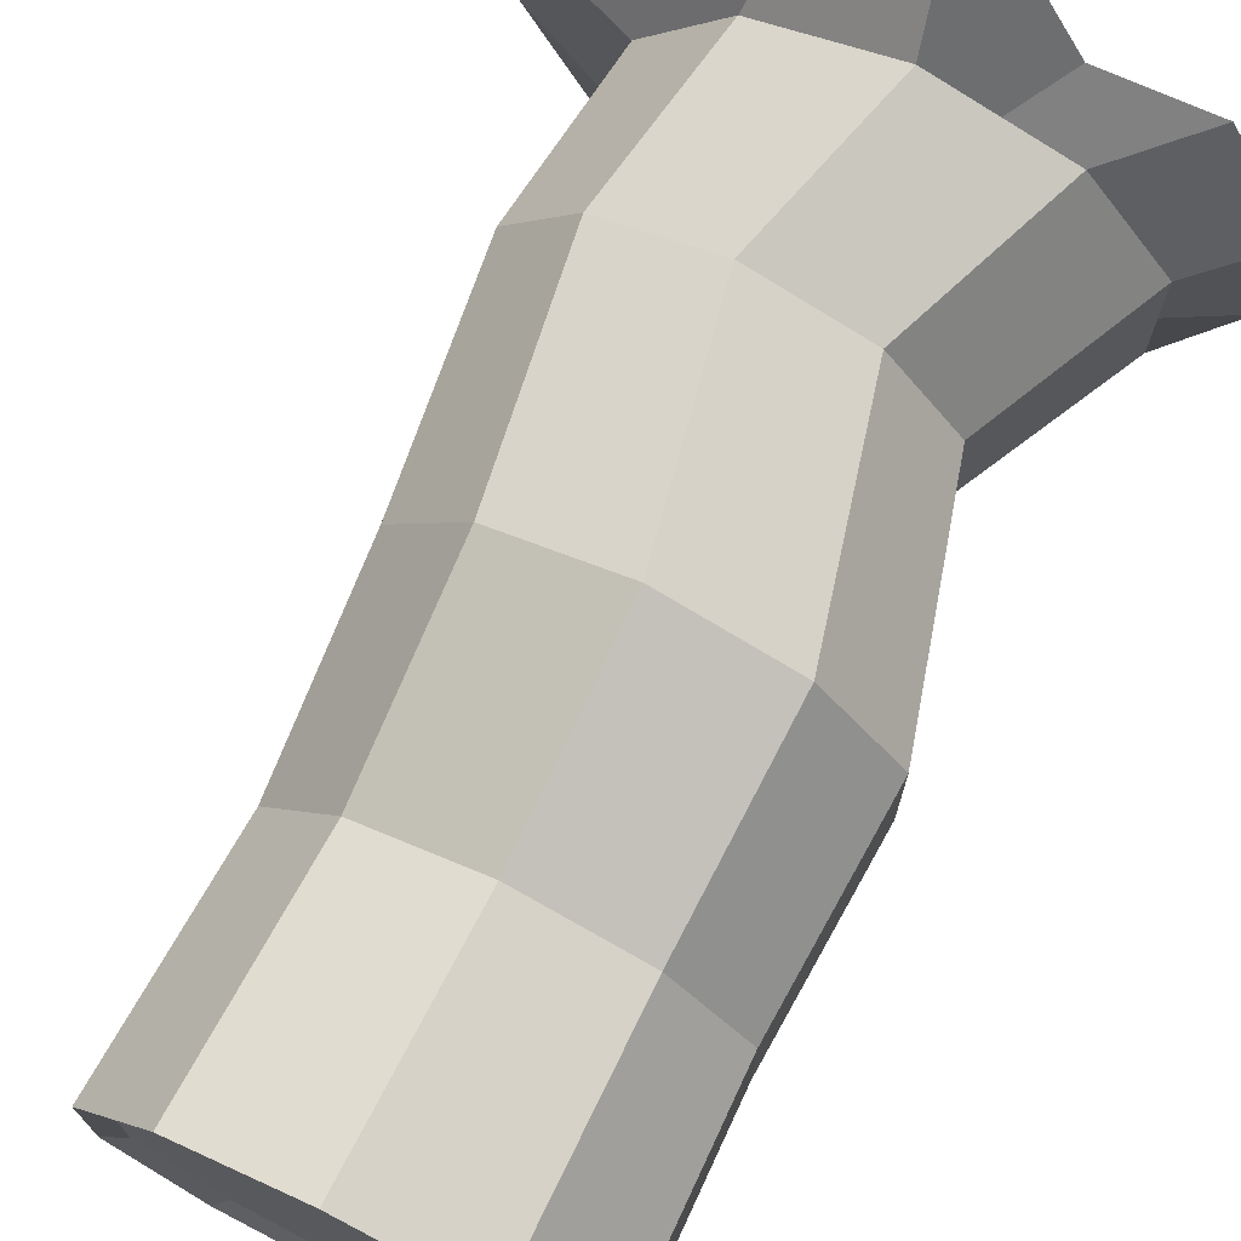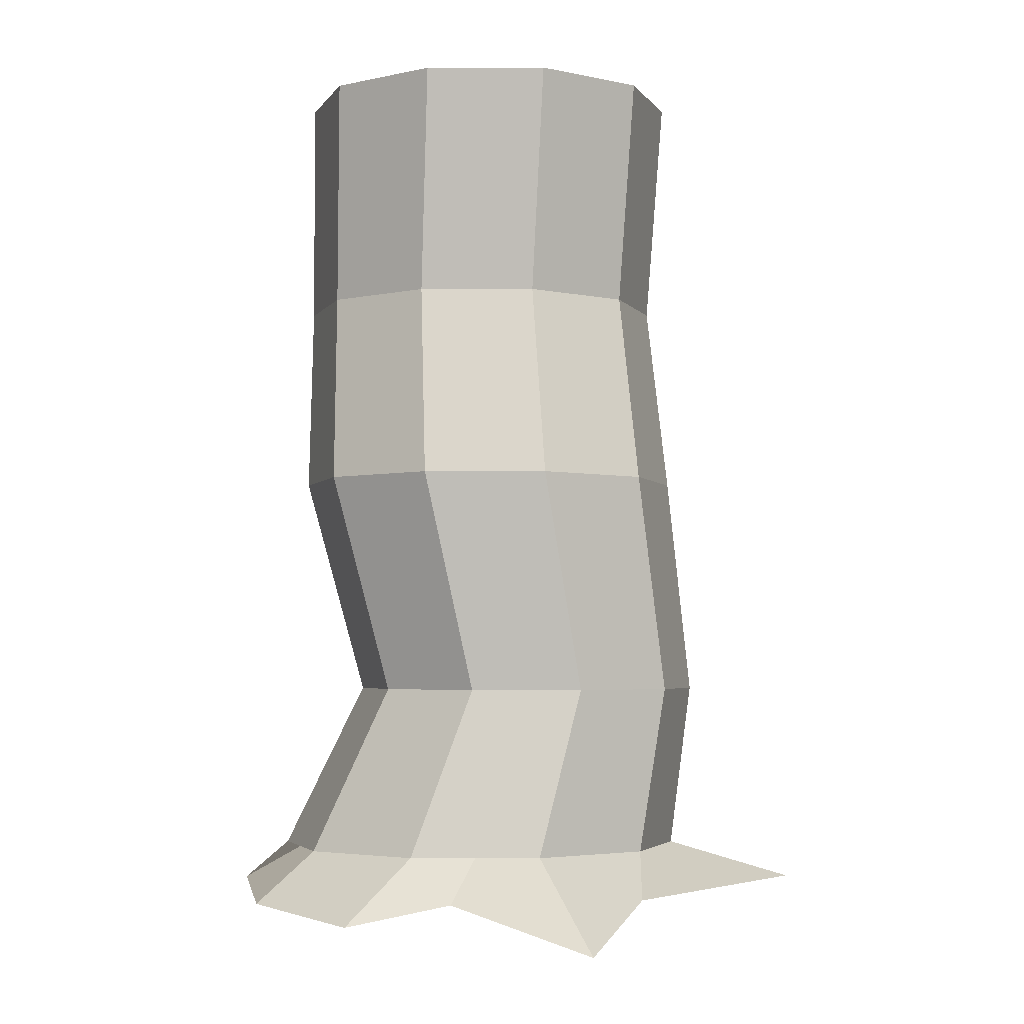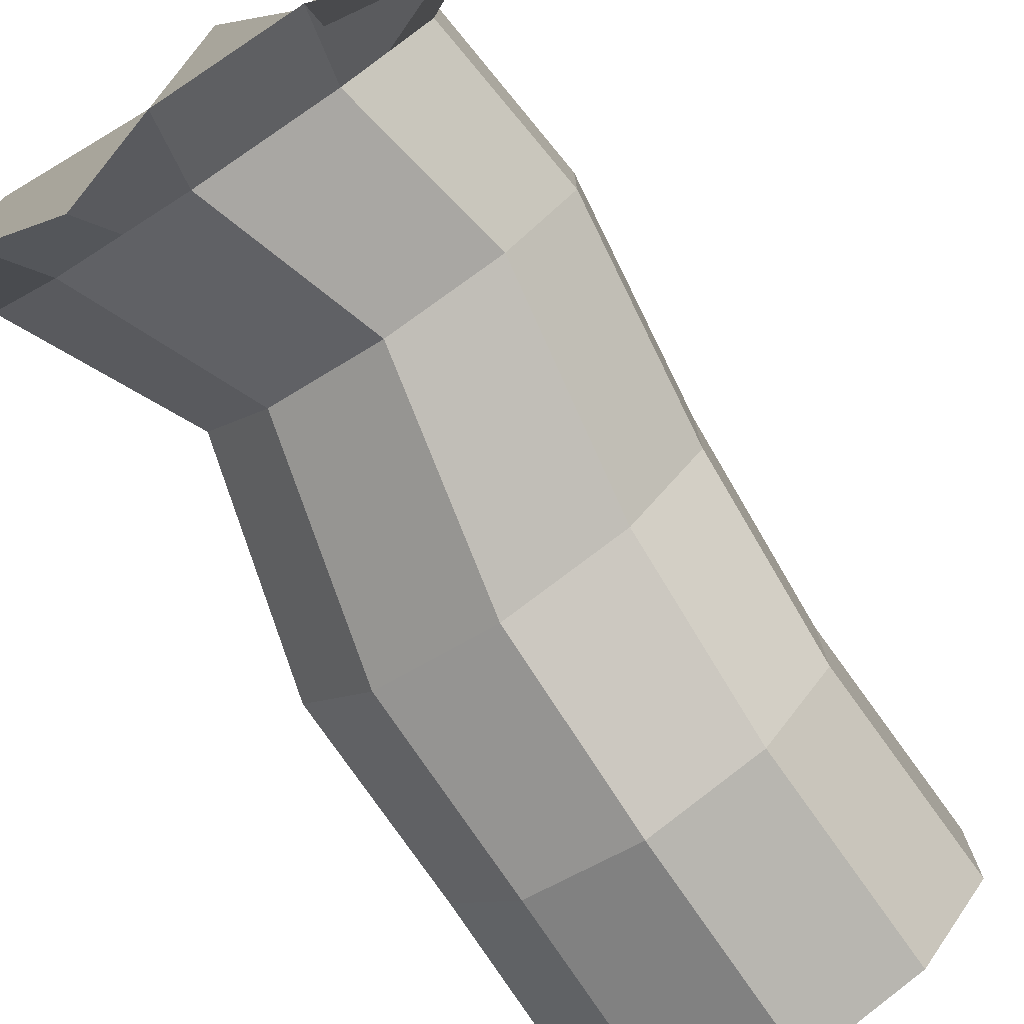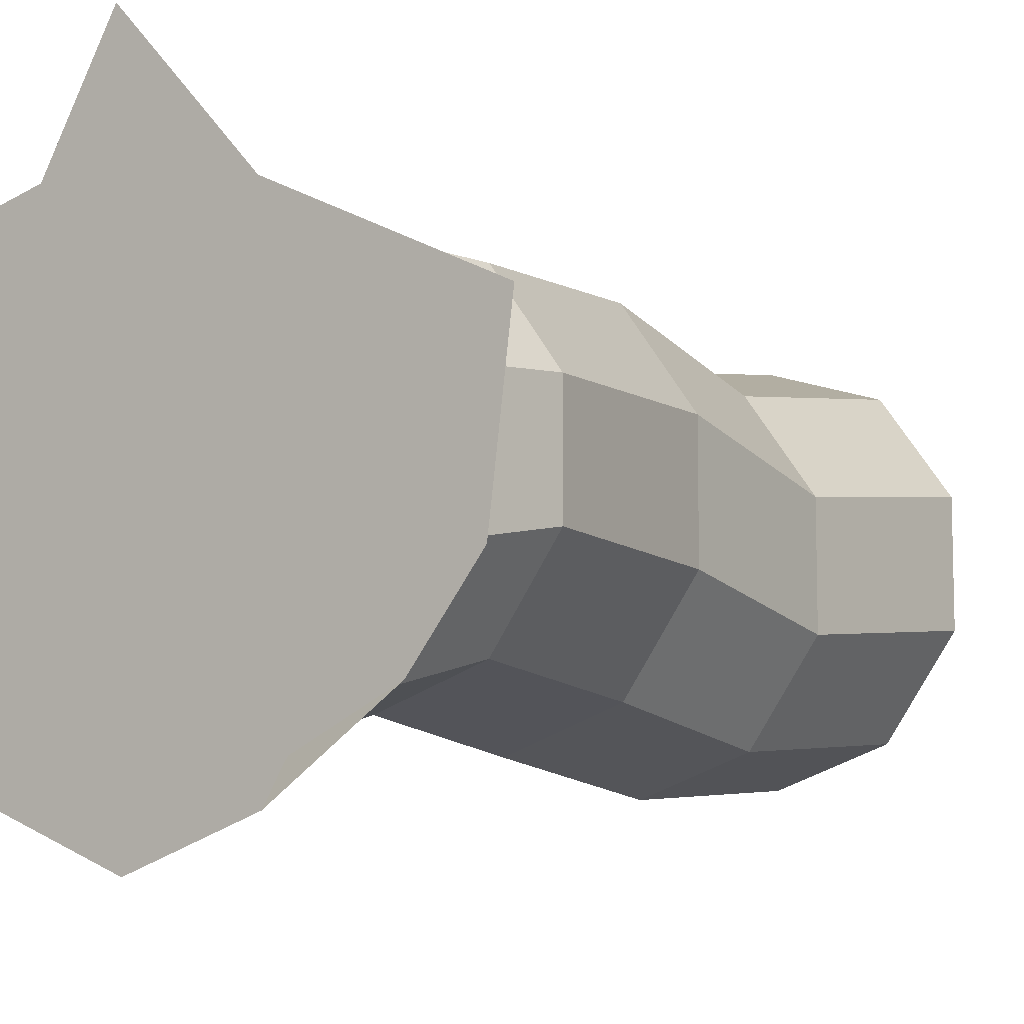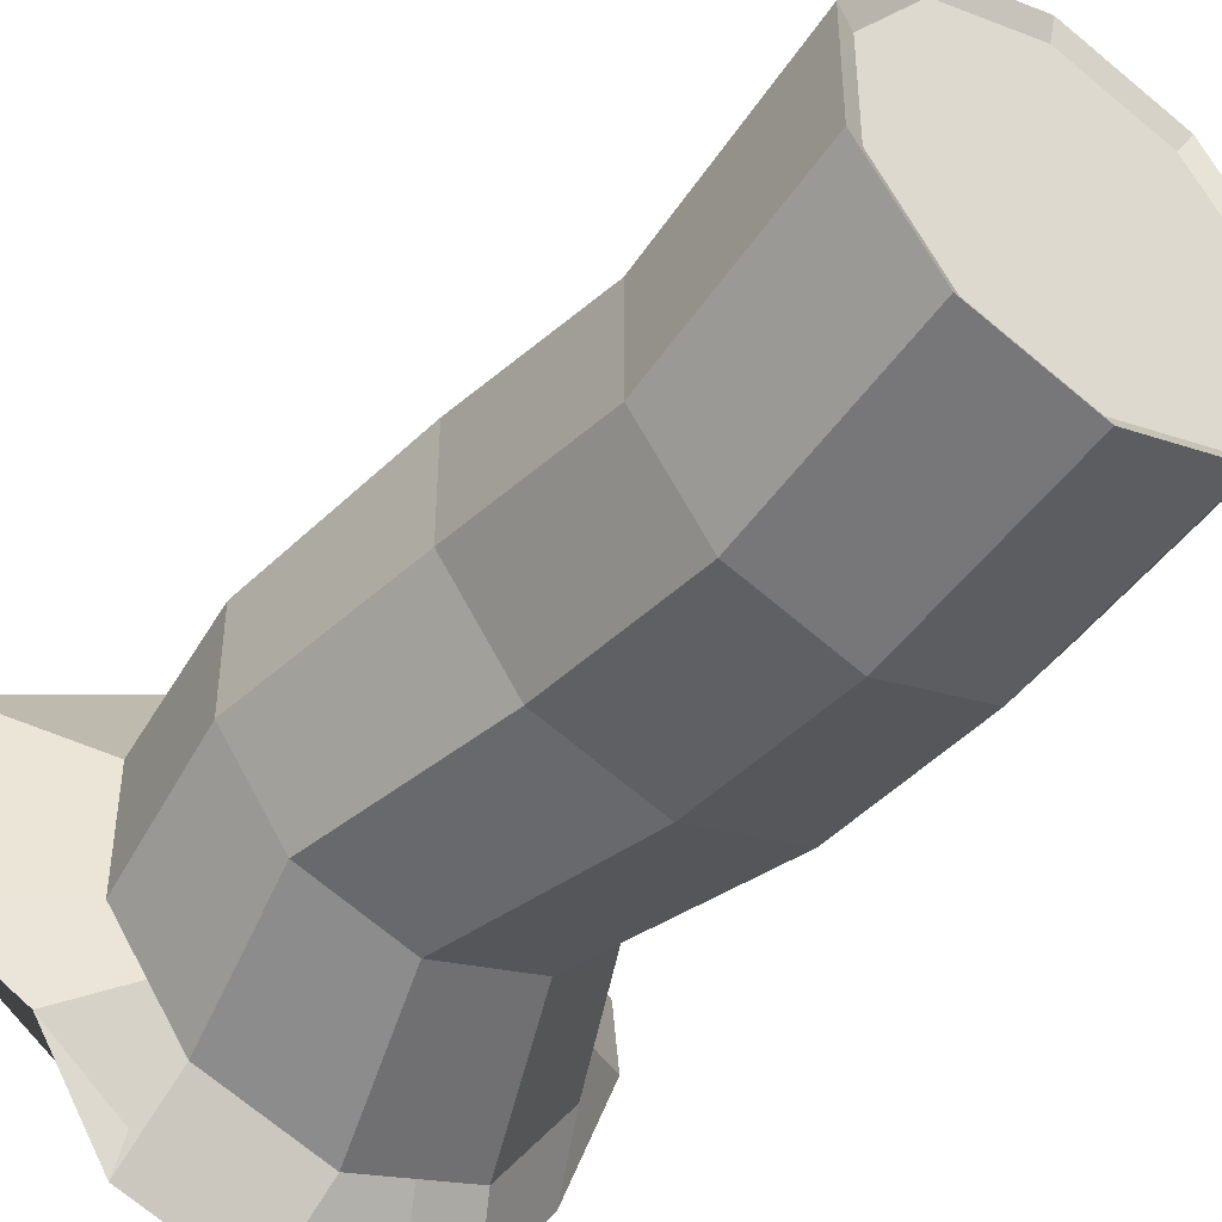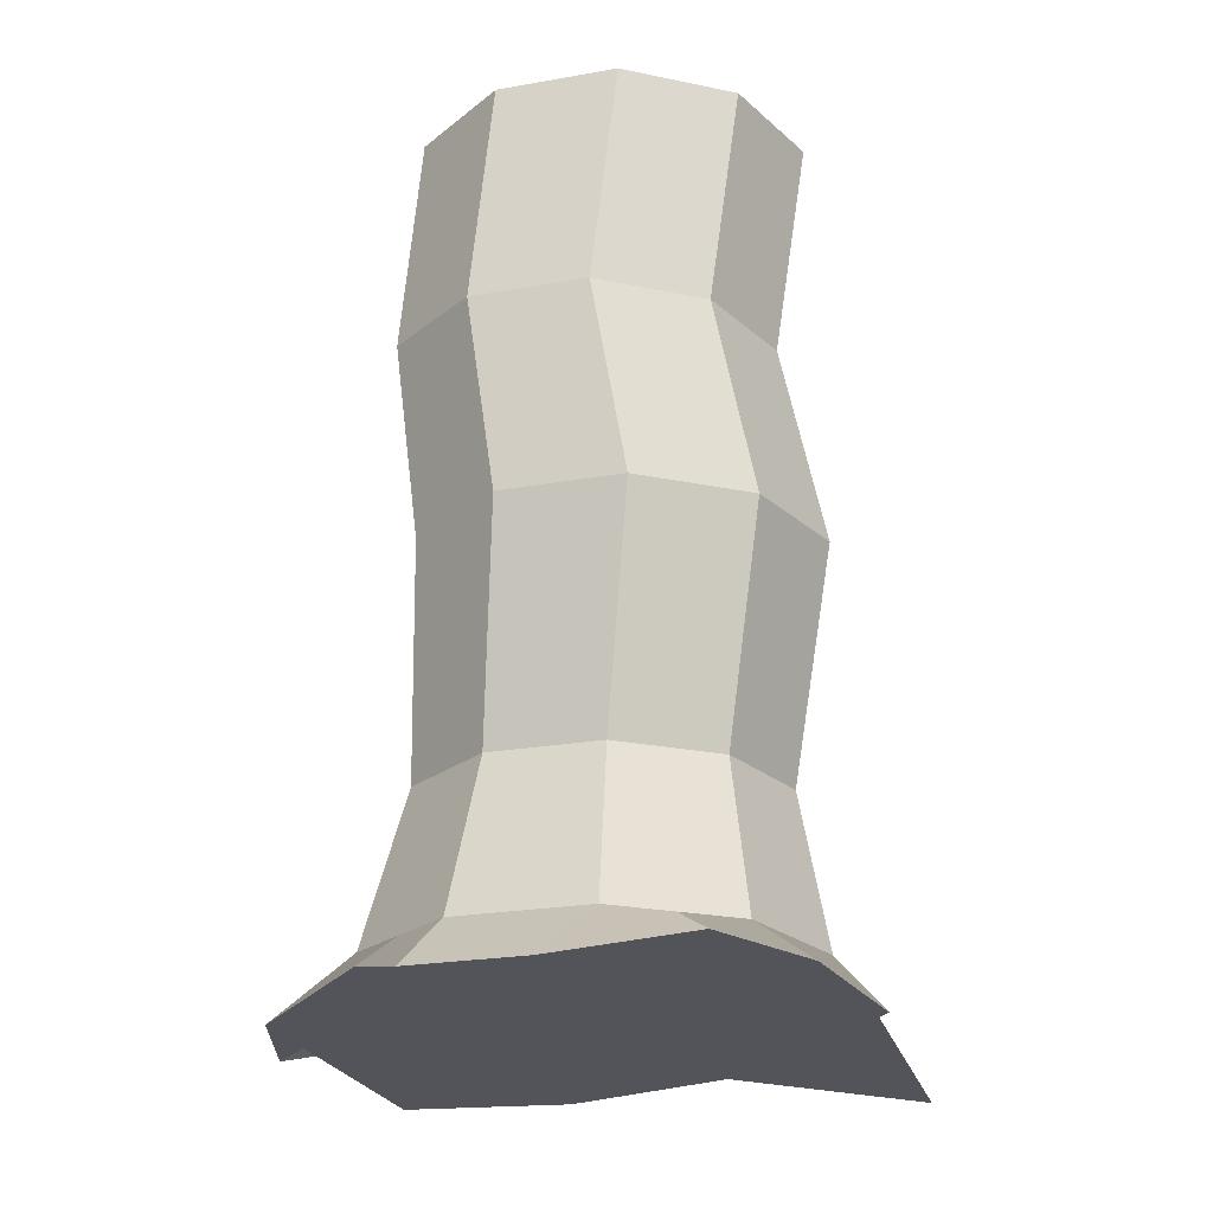
<metadata>
{"format":"obj","ext":"obj","renderer":"f3d","projection":"perspective","resolution":1024,"background":"white","views":[{"elev":72.9,"azim":-153.8,"up":"+Z"},{"elev":-3.8,"azim":-17.7,"up":"+Y"},{"elev":-77.0,"azim":33.4,"up":"+Z"},{"elev":-9.3,"azim":36.3,"up":"+Z"},{"elev":-44.6,"azim":144.3,"up":"+Z"},{"elev":-23.4,"azim":-109.3,"up":"+Y"}]}
</metadata>
<code>
o Cylinder.019_Cylinder.001
v 1.024 -0.5026 -2.368
v 1.955 -0.5026 -2.065
v 3.298 -0.4601 -0.8611
v 3.353 -0.3157 0.428
v 1.77 -0.3855 1.206
v 1.006 -0.6628 2.207
v -0.5862 -0.5133 1.151
v -1.115 -0.3934 0.4534
v -0.7547 -0.4133 -1.182
v -0.2512 -0.4133 -1.875
v 1.239 1.247 -1.424
v 0.8993 2.918 -1.535
v 0.9098 4.379 -1.714
v 0.9169 6.075 -1.56
v 1.775 6.075 -1.282
v 1.737 4.379 -1.445
v 1.774 2.918 -1.251
v 2.036 1.247 -1.165
v 2.305 6.075 -0.5519
v 2.248 4.379 -0.7417
v 2.314 2.918 -0.5068
v 2.529 1.247 -0.4868
v 2.305 6.075 0.3502
v 2.248 4.379 0.1276
v 2.314 2.918 0.4127
v 2.529 1.247 0.3512
v 1.775 6.075 1.08
v 1.737 4.379 0.8309
v 1.774 2.918 1.157
v 2.036 1.247 1.029
v 0.9169 6.075 1.359
v 0.9098 4.379 1.1
v 0.8993 2.918 1.441
v 1.239 1.247 1.288
v 0.05896 6.075 1.08
v 0.08303 4.379 0.8309
v 0.02487 2.918 1.157
v 0.4422 1.247 1.029
v -0.4713 6.075 0.3502
v -0.428 4.379 0.1276
v -0.5156 2.918 0.4127
v -0.05039 1.247 0.3512
v -0.4713 6.075 -0.5519
v -0.428 4.379 -0.7417
v -0.5156 2.918 -0.5068
v -0.05039 1.247 -0.4868
v 0.05896 6.075 -1.282
v 0.08303 4.379 -1.445
v 0.02487 2.918 -1.251
v 0.4422 1.247 -1.165
v 1.82 -0.02346 -1.533
v 2.397 -0.02346 -0.7388
v 2.397 -0.02346 0.2425
v 1.82 -0.02346 1.036
v 0.8871 -0.02346 1.34
v -0.04608 -0.02346 1.036
v -0.6228 -0.02346 0.2425
v -0.6228 -0.02346 -0.7388
v -0.04607 -0.02346 -1.533
v 0.8871 -0.02346 -1.836
v 0.1553 -0.3425 1.436
v 0.8407 1.247 1.159
v 0.4621 2.918 1.299
v 0.4964 4.379 0.9653
v 0.4879 6.075 1.219
v 0.4205 -0.02346 1.188
v -1.065 -0.2479 -0.2124
v -0.05039 1.247 -0.06782
v -0.5156 2.918 -0.04706
v -0.428 4.379 -0.3071
v -0.4713 6.075 -0.1009
v -0.6228 -0.02346 -0.2482
v 0.2948 -0.2874 -1.995
v 0.8407 1.247 -1.294
v 0.4621 2.918 -1.393
v 0.4964 4.379 -1.579
v 0.4879 6.075 -1.421
v 0.4205 -0.02346 -1.684
v 2.626 -0.2305 -1.44
v 2.283 1.247 -0.8258
v 2.044 2.918 -0.8787
v 1.992 4.379 -1.093
v 2.04 6.075 -0.9168
v 2.109 -0.02346 -1.136
v -0.5814 -0.4133 -1.421
v 0.1192 1.247 -0.7202
v -0.3296 2.918 -0.7629
v -0.2521 4.379 -0.9838
v -0.2887 6.075 -0.8031
v -0.4243 -0.02346 -1.012
v 0.9023 6.011 -1.433
v 1.68 6.011 -1.181
v 2.161 6.011 -0.5192
v 2.161 6.011 0.2985
v 1.68 6.011 0.96
v 0.9023 6.011 1.213
v 0.1247 6.011 0.96
v -0.3559 6.011 0.2985
v -0.3559 6.011 -0.5192
v 0.1247 6.011 -1.181
v 0.5135 6.011 1.086
v -0.3559 6.011 -0.1103
v 0.5135 6.011 -1.307
v 1.92 6.011 -0.8499
v -0.1905 6.011 -0.7469
v 0.9023 6.011 -1.433
v 1.68 6.011 -1.181
v 2.161 6.011 -0.5192
v 2.161 6.011 0.2985
v 1.68 6.011 0.96
v 0.9023 6.011 1.213
v 0.1247 6.011 0.96
v -0.3559 6.011 0.2985
v -0.3559 6.011 -0.5192
v 0.1247 6.011 -1.181
v 0.5135 6.011 1.086
v -0.3559 6.011 -0.1103
v 0.5135 6.011 -1.307
v 1.92 6.011 -0.8499
v -0.1905 6.011 -0.7469
f 1 2 79 3 4 5 6 61 7 8 67 9 85 10 73
f 78 74 11 60
f 74 75 12 11
f 75 76 13 12
f 76 77 14 13
f 90 86 50 59
f 86 87 49 50
f 87 88 48 49
f 88 89 47 48
f 72 68 46 58
f 68 69 45 46
f 69 70 44 45
f 70 71 43 44
f 56 38 42 57
f 38 37 41 42
f 37 36 40 41
f 36 35 39 40
f 66 62 38 56
f 62 63 37 38
f 63 64 36 37
f 64 65 35 36
f 54 30 34 55
f 30 29 33 34
f 29 28 32 33
f 28 27 31 32
f 53 26 30 54
f 26 25 29 30
f 25 24 28 29
f 24 23 27 28
f 52 22 26 53
f 22 21 25 26
f 21 20 24 25
f 20 19 23 24
f 84 80 22 52
f 80 81 21 22
f 81 82 20 21
f 82 83 19 20
f 60 11 18 51
f 11 12 17 18
f 12 13 16 17
f 13 14 15 16
f 1 60 51 2
f 79 84 52 3
f 3 52 53 4
f 4 53 54 5
f 5 54 55 6
f 61 66 56 7
f 7 56 57 8
f 67 72 58 9
f 85 90 59 10
f 73 78 60 1
f 6 55 66 61
f 32 31 65 64
f 33 32 64 63
f 34 33 63 62
f 55 34 62 66
f 8 57 72 67
f 40 39 71 70
f 41 40 70 69
f 42 41 69 68
f 57 42 68 72
f 10 59 78 73
f 48 47 77 76
f 49 48 76 75
f 50 49 75 74
f 59 50 74 78
f 2 51 84 79
f 16 15 83 82
f 17 16 82 81
f 18 17 81 80
f 51 18 80 84
f 9 58 90 85
f 44 43 89 88
f 45 44 88 87
f 46 45 87 86
f 58 46 86 90
f 23 19 93 94
f 15 14 91 92
f 14 77 103 91
f 43 71 102 99
f 35 65 101 97
f 89 43 99 105
f 77 47 100 103
f 27 23 94 95
f 65 31 96 101
f 19 83 104 93
f 47 89 105 100
f 39 35 97 98
f 83 15 92 104
f 31 27 95 96
f 71 39 98 102
f 118 115 120 114 117 113 112 116 111 110 109 108 119 107 106

</code>
